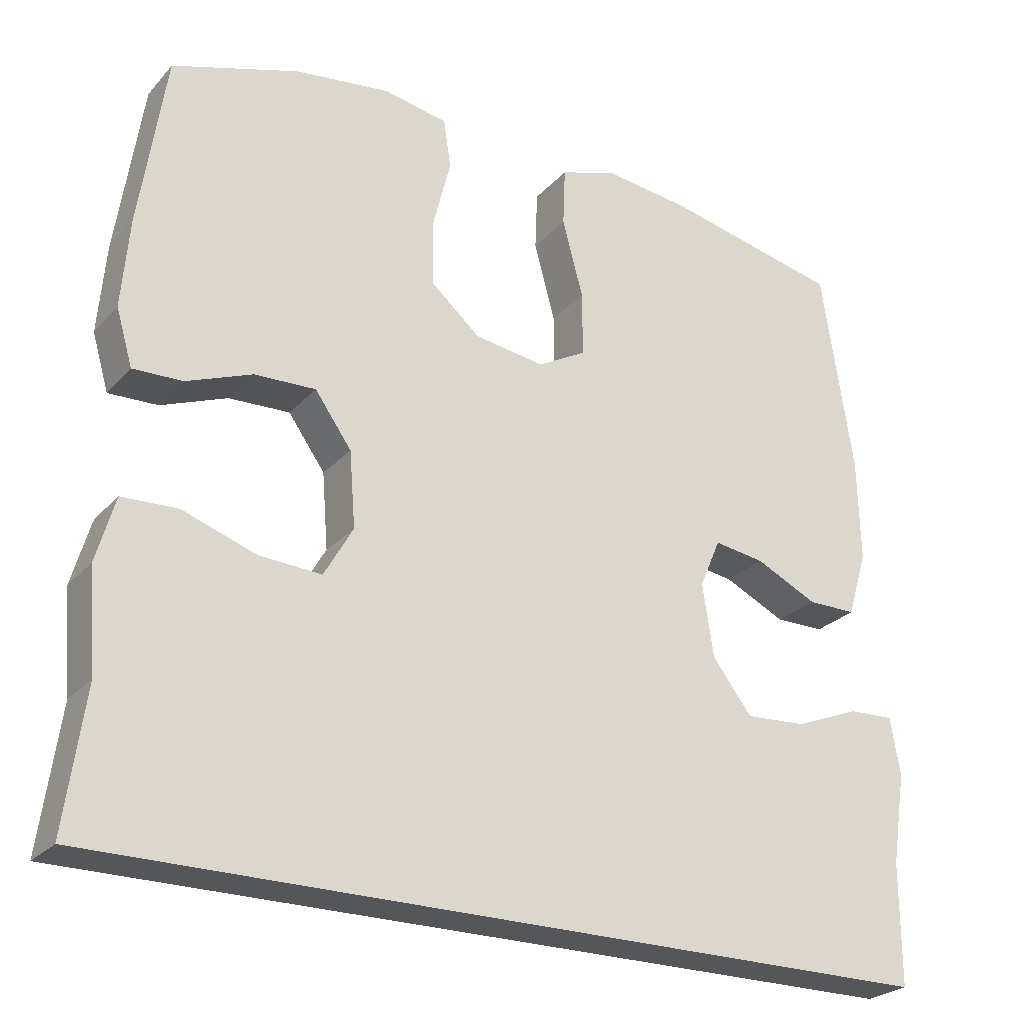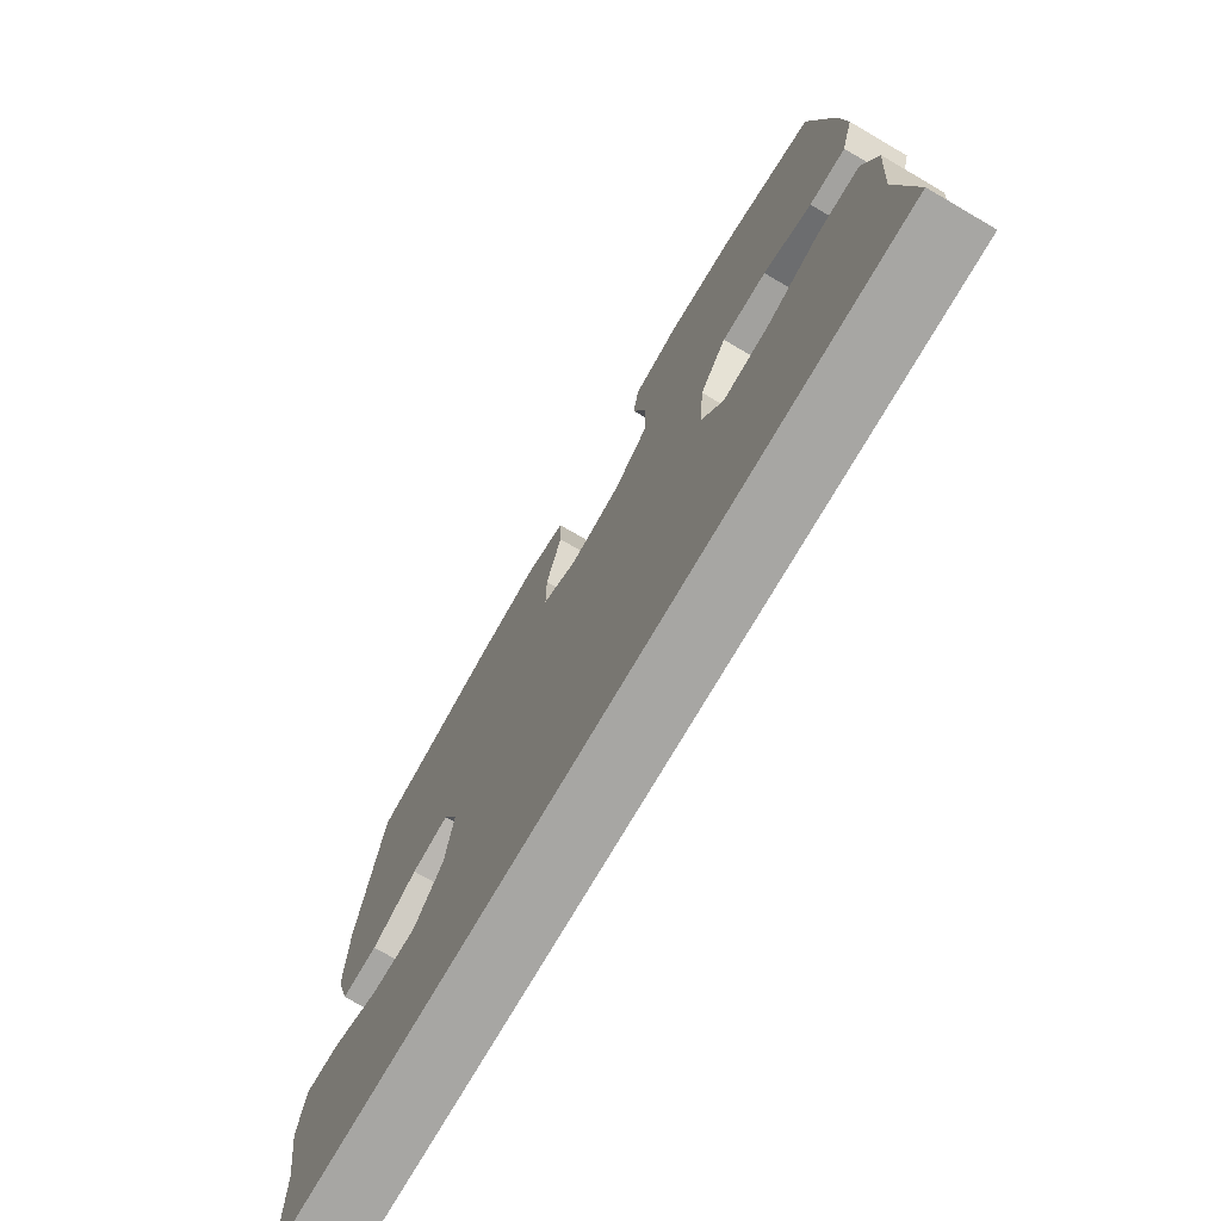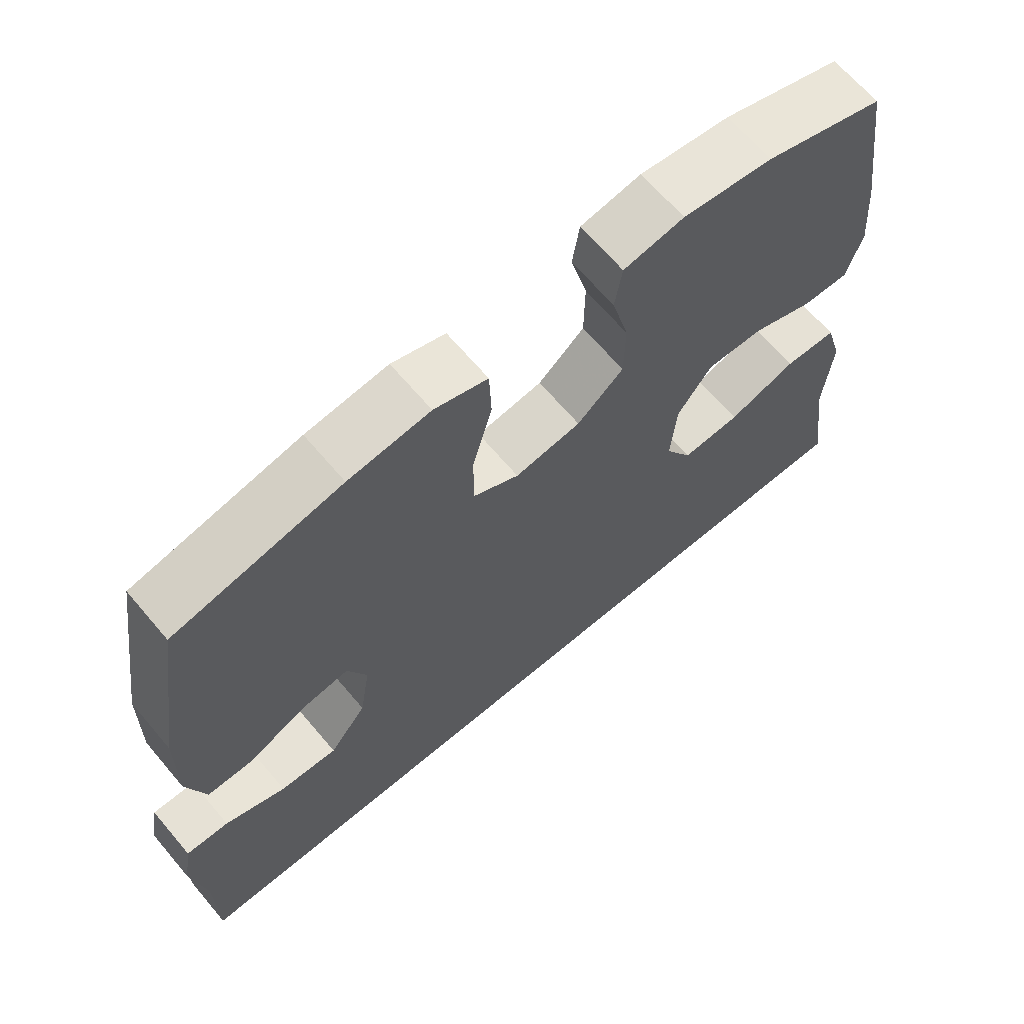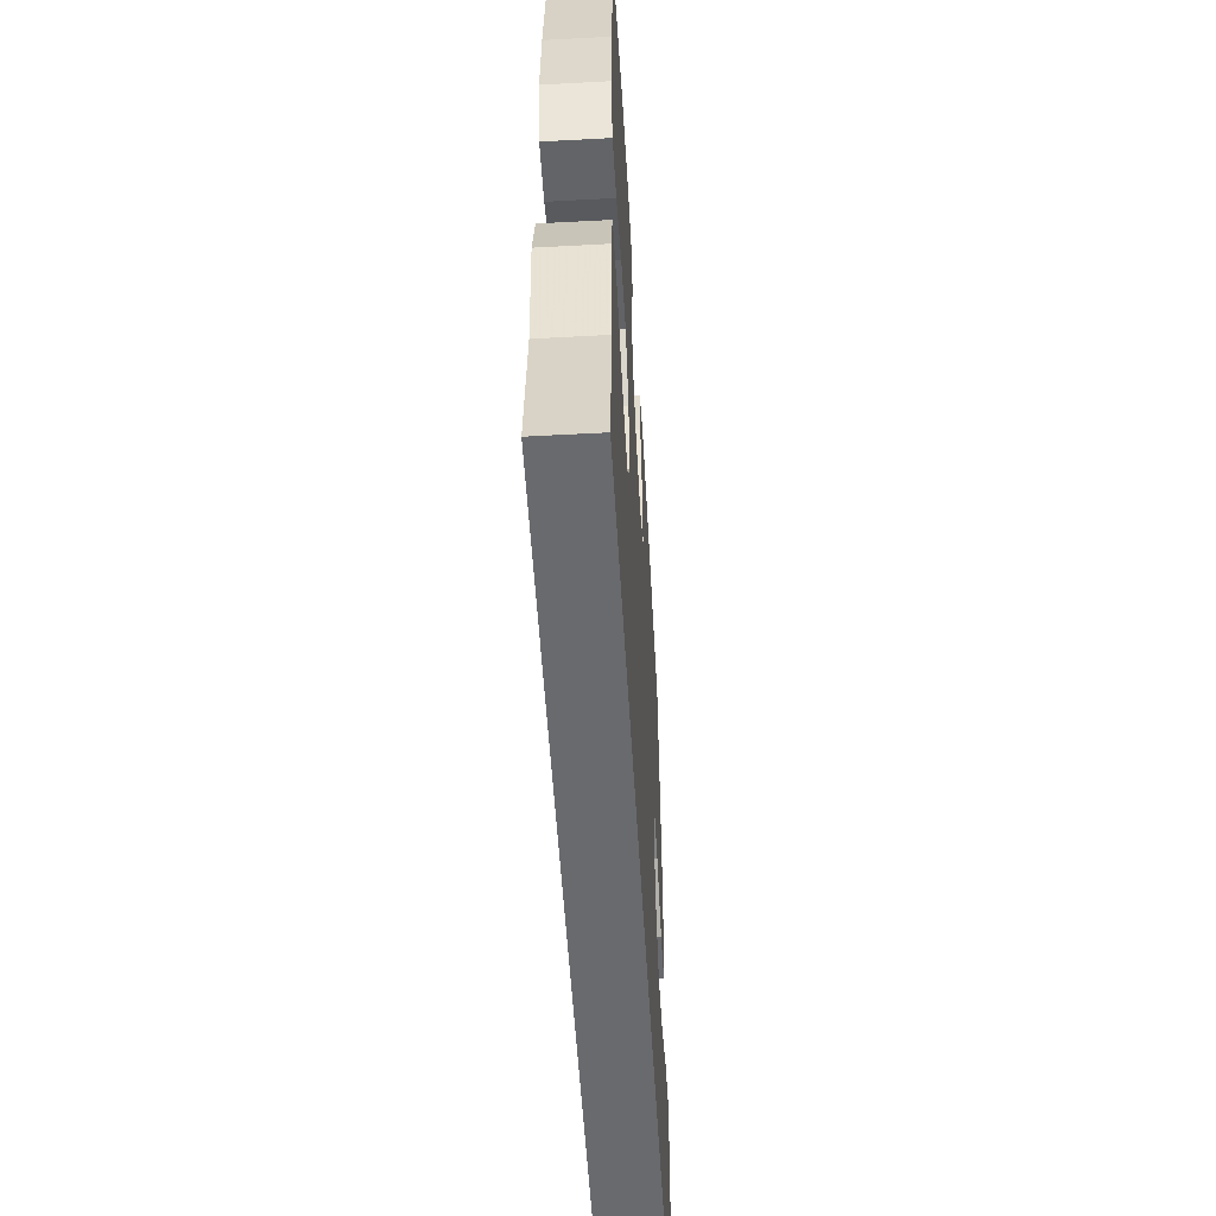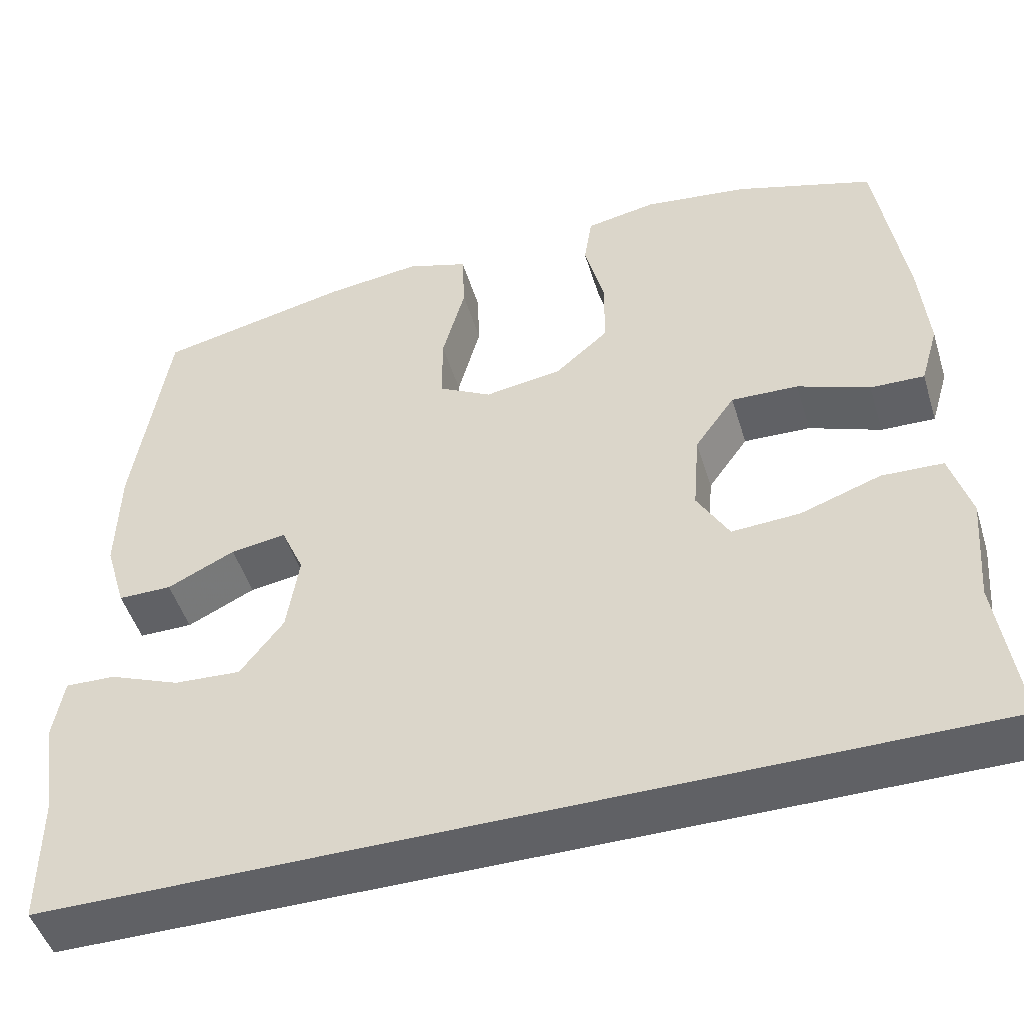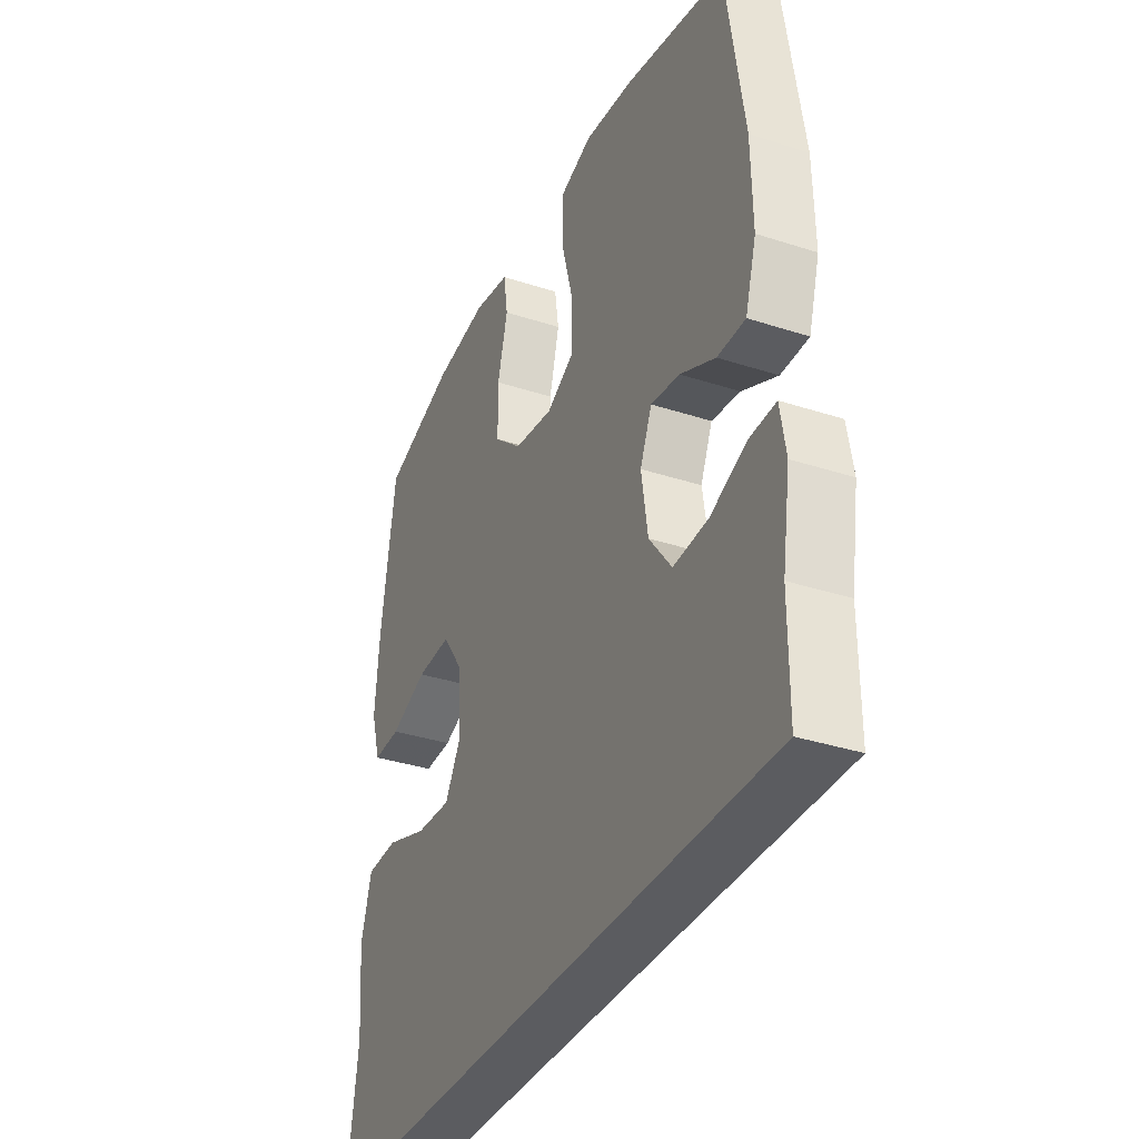
<metadata>
{"format":"obj","ext":"obj","renderer":"f3d","projection":"perspective","resolution":1024,"background":"white","views":[{"elev":-25.3,"azim":-31.5,"up":"+Z"},{"elev":-74.1,"azim":-120.2,"up":"+Z"},{"elev":66.5,"azim":139.7,"up":"+Z"},{"elev":-53.0,"azim":-86.7,"up":"+Z"},{"elev":-48.3,"azim":-163.1,"up":"+Z"},{"elev":-34.7,"azim":66.4,"up":"+Z"}]}
</metadata>
<code>
v 0.5 0.07 0.5
v 0.542 0.07 0.225
v 0.545 0.07 0.088
v 0.519 0.07 0
v 0.453 0.07 0
v 0.37 0.07 0.04
v 0.302 0.07 0.05
v 0.274 0.07 -0.015
v 0.289 0.07 -0.113
v 0.342 0.07 -0.182
v 0.424 0.07 -0.177
v 0.511 0.07 -0.142
v 0.572 0.07 -0.14
v 0.585 0.07 -0.217
v 0.566 0.07 -0.339
v 0.566 0.07 -0.5
v -0.566 0.07 -0.5
v -0.54 0.07 -0.312
v -0.551 0.07 -0.178
v -0.526 0.07 -0.091
v -0.451 0.07 -0.088
v -0.353 0.07 -0.122
v -0.269 0.07 -0.127
v -0.23 0.07 -0.059
v -0.238 0.07 0.042
v -0.287 0.07 0.111
v -0.369 0.07 0.108
v -0.457 0.07 0.074
v -0.523 0.07 0.072
v -0.545 0.07 0.147
v -0.535 0.07 0.265
v -0.5 0.07 0.5
v -0.33 0.07 0.555
v -0.202 0.07 0.572
v -0.116 0.07 0.556
v -0.106 0.07 0.49
v -0.13 0.07 0.396
v -0.129 0.07 0.307
v -0.063 0.07 0.25
v 0.031 0.07 0.236
v 0.096 0.07 0.272
v 0.096 0.07 0.358
v 0.068 0.07 0.462
v 0.071 0.07 0.541
v 0.147 0.07 0.566
v 0.263 0.07 0.552
v 0.5 0 0.5
v 0.542 0 0.225
v 0.545 0 0.088
v 0.519 0 0
v 0.453 0 0
v 0.37 0 0.04
v 0.302 0 0.05
v 0.274 0 -0.015
v 0.289 0 -0.113
v 0.342 0 -0.182
v 0.424 0 -0.177
v 0.511 0 -0.142
v 0.572 0 -0.14
v 0.585 0 -0.217
v 0.566 0 -0.339
v 0.566 0 -0.5
v -0.566 0 -0.5
v -0.54 0 -0.312
v -0.551 0 -0.178
v -0.526 0 -0.091
v -0.451 0 -0.088
v -0.353 0 -0.122
v -0.269 0 -0.127
v -0.23 0 -0.059
v -0.238 0 0.042
v -0.287 0 0.111
v -0.369 0 0.108
v -0.457 0 0.074
v -0.523 0 0.072
v -0.545 0 0.147
v -0.535 0 0.265
v -0.5 0 0.5
v -0.33 0 0.555
v -0.202 0 0.572
v -0.116 0 0.556
v -0.106 0 0.49
v -0.13 0 0.396
v -0.129 0 0.307
v -0.063 0 0.25
v 0.031 0 0.236
v 0.096 0 0.272
v 0.096 0 0.358
v 0.068 0 0.462
v 0.071 0 0.541
v 0.147 0 0.566
v 0.263 0 0.552
f 4 5 6
f 3 4 6
f 2 3 6
f 1 2 6
f 46 1 6
f 45 46 6
f 44 45 6
f 43 44 6
f 42 43 6
f 41 42 6 7
f 40 41 7 8
f 39 40 8 9
f 38 39 9 10
f 35 36 37
f 34 35 37
f 33 34 37
f 32 33 37
f 31 32 37
f 30 31 37
f 29 30 37
f 28 29 37
f 27 28 37
f 26 27 37 38
f 25 26 38 10
f 20 21 22
f 19 20 22
f 18 19 22
f 18 22 23
f 17 18 23
f 16 17 23
f 15 16 23
f 13 14 15
f 12 13 15
f 11 12 15
f 10 11 15
f 24 25 10 15
f 15 23 24
f 52 51 50
f 52 50 49
f 52 49 48
f 52 48 47
f 52 47 92
f 52 92 91
f 52 91 90
f 52 90 89
f 52 89 88
f 53 52 88 87
f 54 53 87 86
f 55 54 86 85
f 56 55 85 84
f 83 82 81
f 83 81 80
f 83 80 79
f 83 79 78
f 83 78 77
f 83 77 76
f 83 76 75
f 83 75 74
f 83 74 73
f 84 83 73 72
f 56 84 72 71
f 68 67 66
f 68 66 65
f 68 65 64
f 69 68 64
f 69 64 63
f 69 63 62
f 69 62 61
f 61 60 59
f 61 59 58
f 61 58 57
f 61 57 56
f 61 56 71 70
f 70 69 61
f 1 47 48 2
f 2 48 49 3
f 3 49 50 4
f 4 50 51 5
f 5 51 52 6
f 6 52 53 7
f 7 53 54 8
f 8 54 55 9
f 9 55 56 10
f 10 56 57 11
f 11 57 58 12
f 12 58 59 13
f 13 59 60 14
f 14 60 61 15
f 15 61 62 16
f 16 62 63 17
f 17 63 64 18
f 18 64 65 19
f 19 65 66 20
f 20 66 67 21
f 21 67 68 22
f 22 68 69 23
f 23 69 70 24
f 24 70 71 25
f 25 71 72 26
f 26 72 73 27
f 27 73 74 28
f 28 74 75 29
f 29 75 76 30
f 30 76 77 31
f 31 77 78 32
f 32 78 79 33
f 33 79 80 34
f 34 80 81 35
f 35 81 82 36
f 36 82 83 37
f 37 83 84 38
f 38 84 85 39
f 39 85 86 40
f 40 86 87 41
f 41 87 88 42
f 42 88 89 43
f 43 89 90 44
f 44 90 91 45
f 45 91 92 46
f 46 92 47 1

</code>
